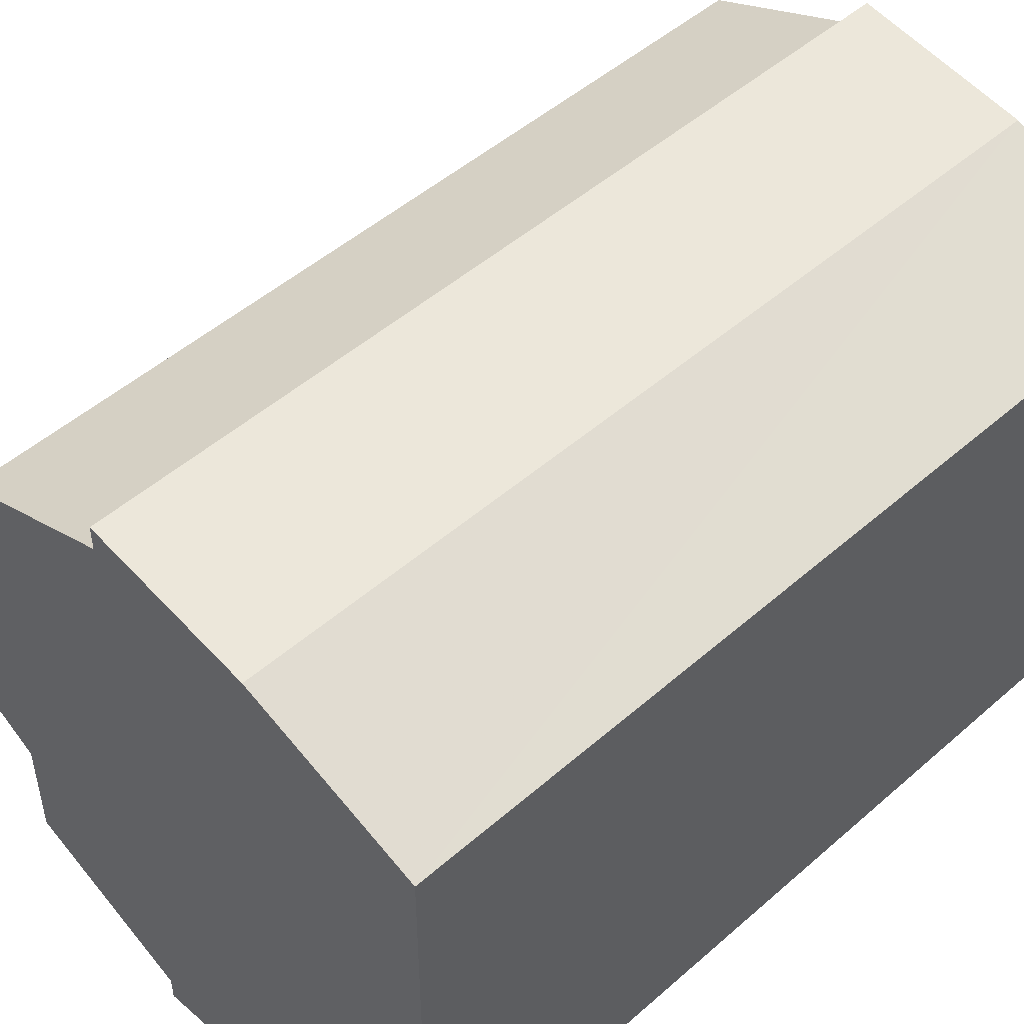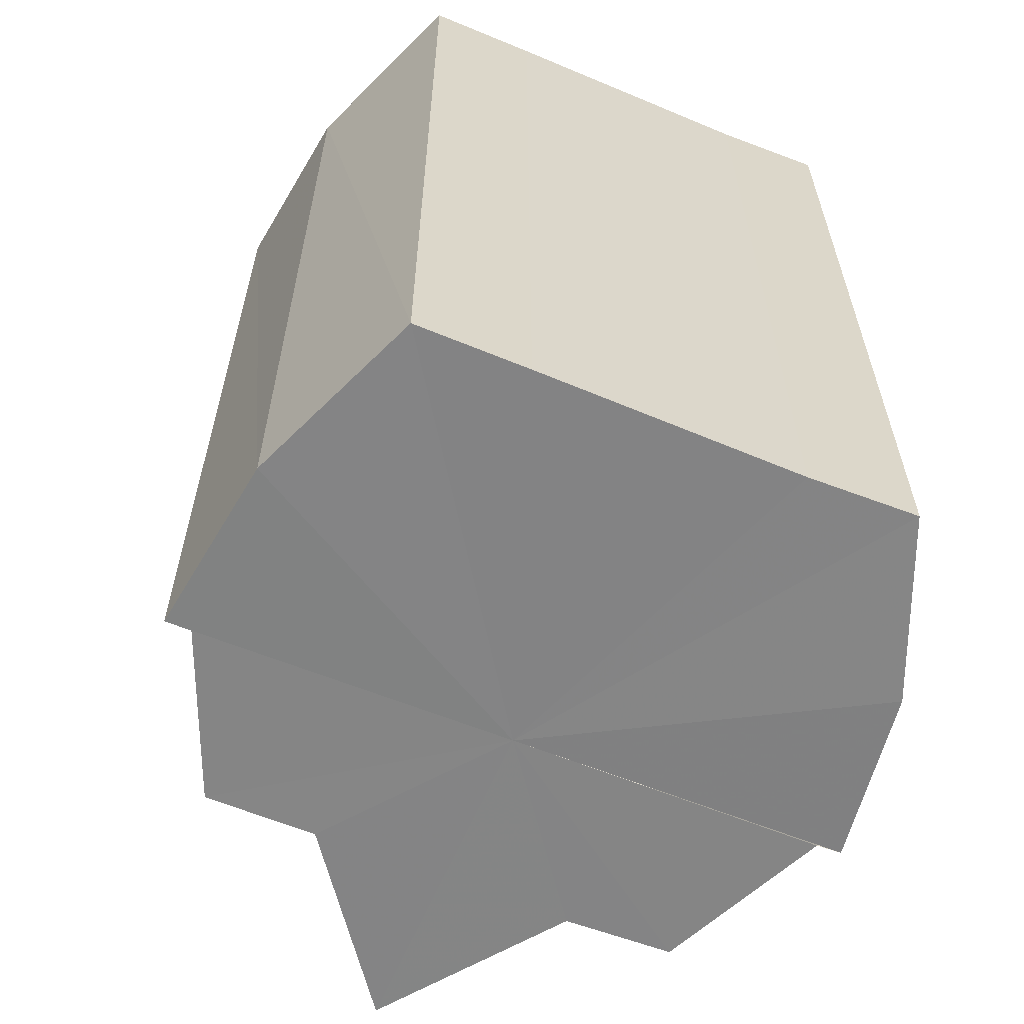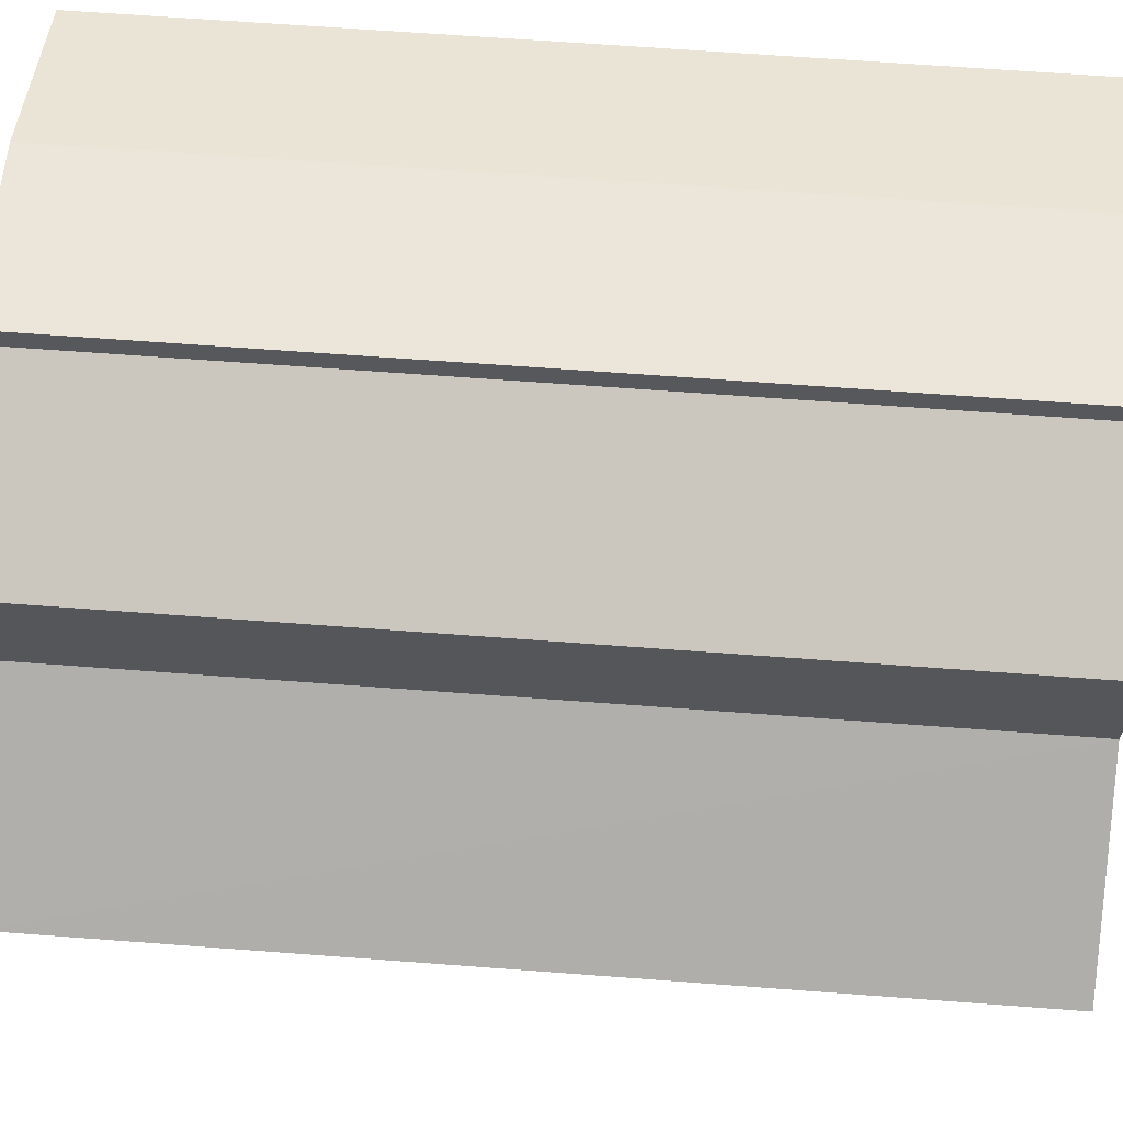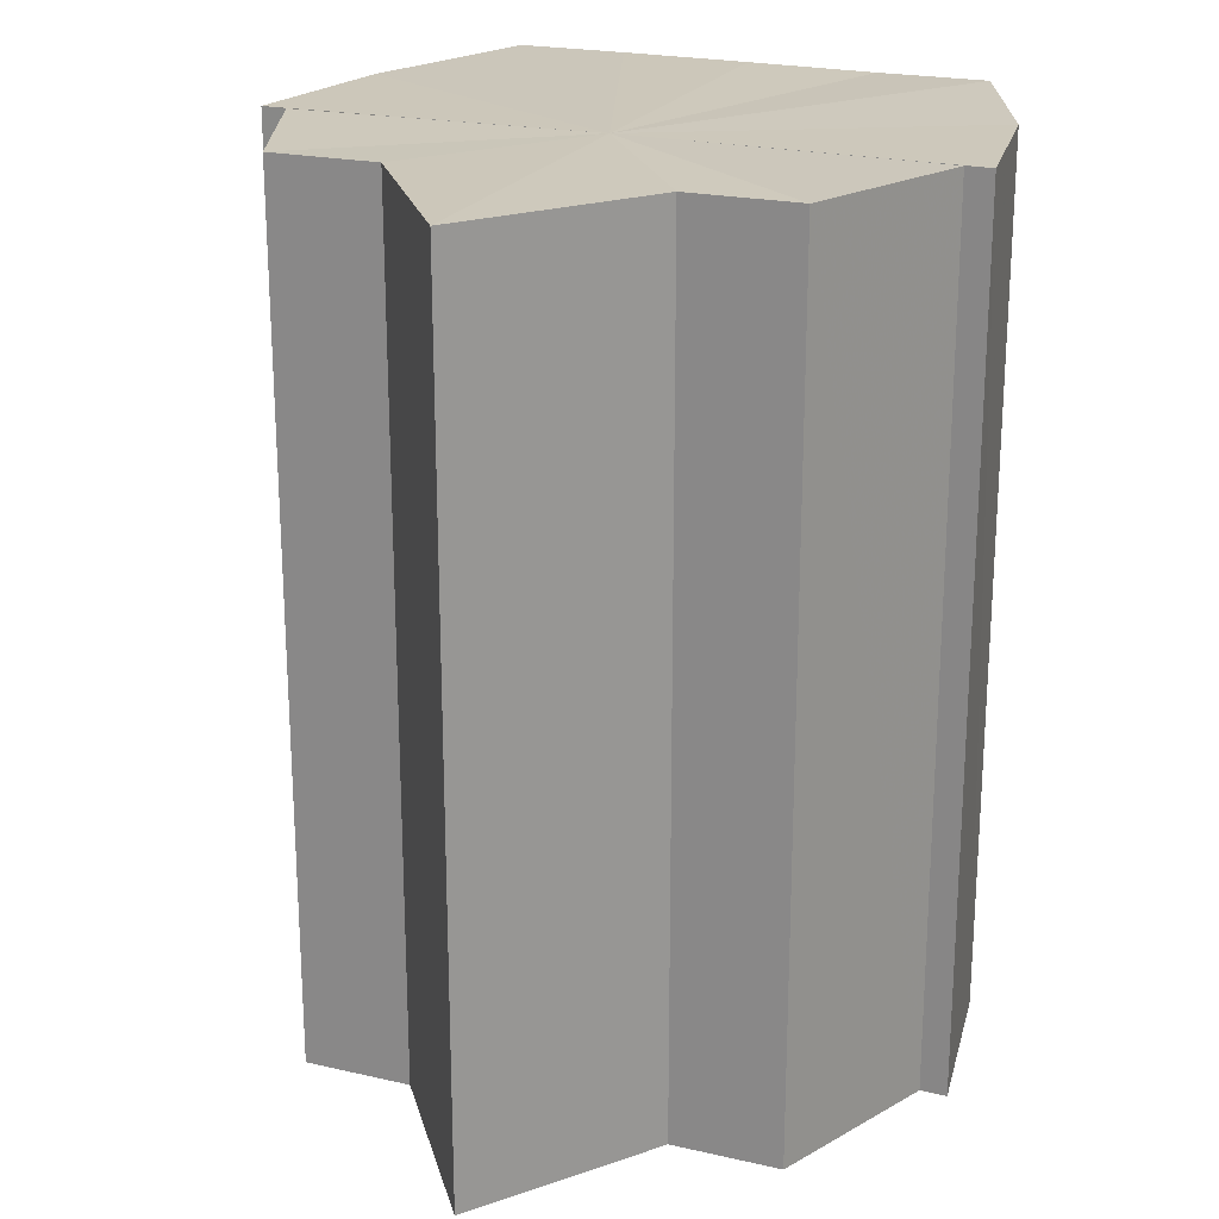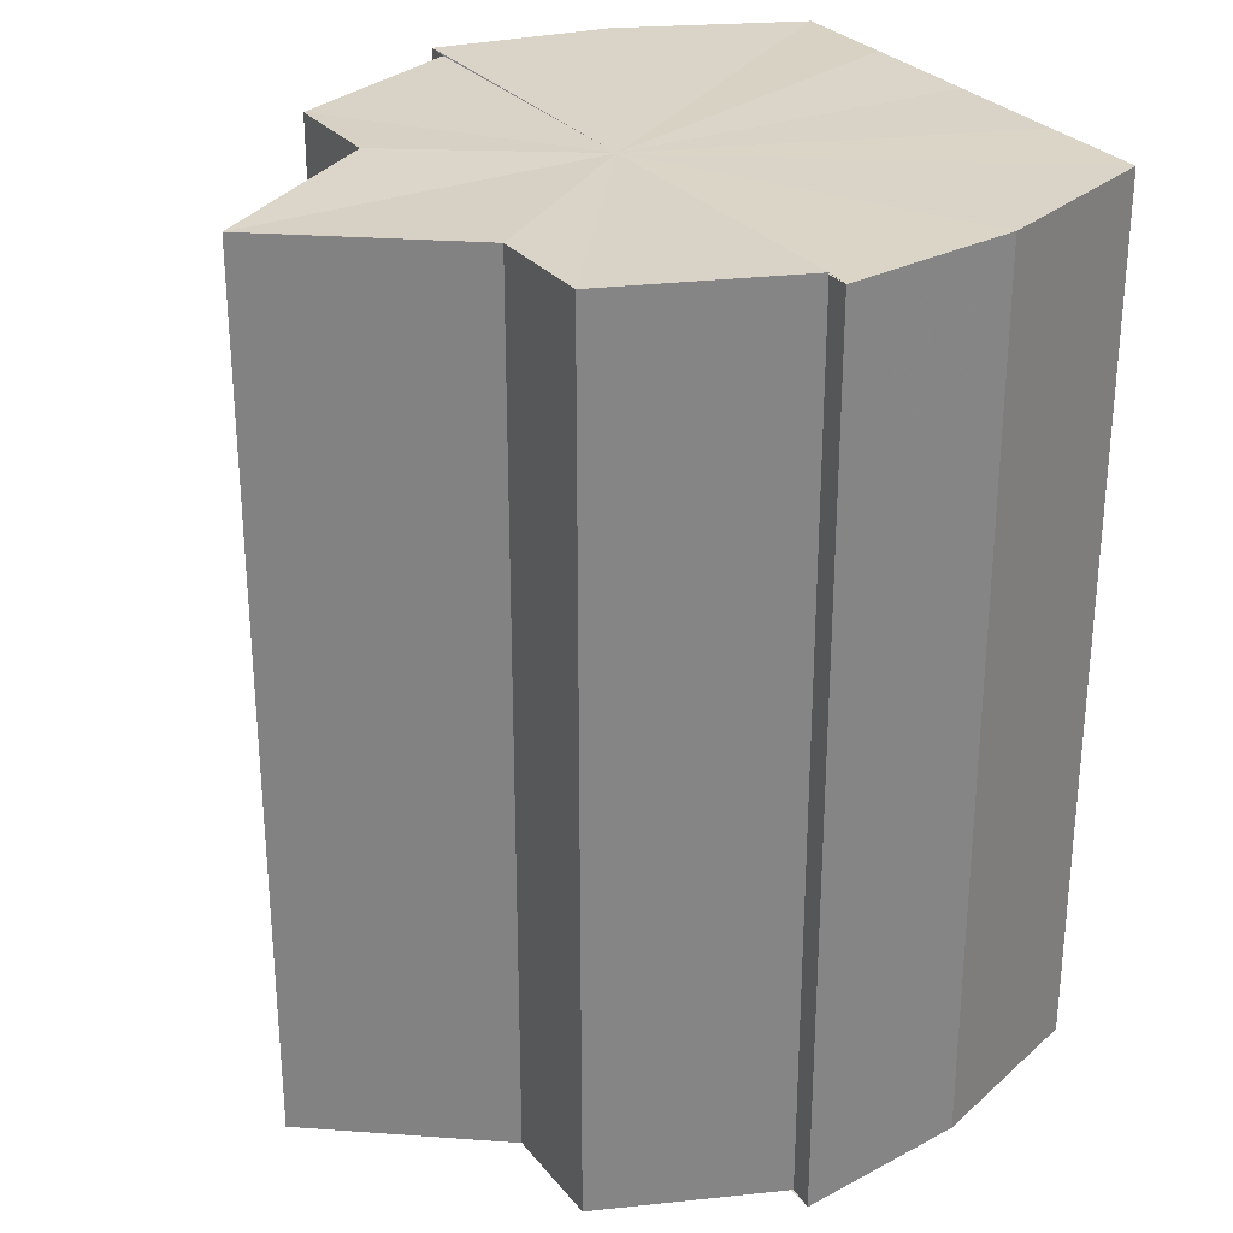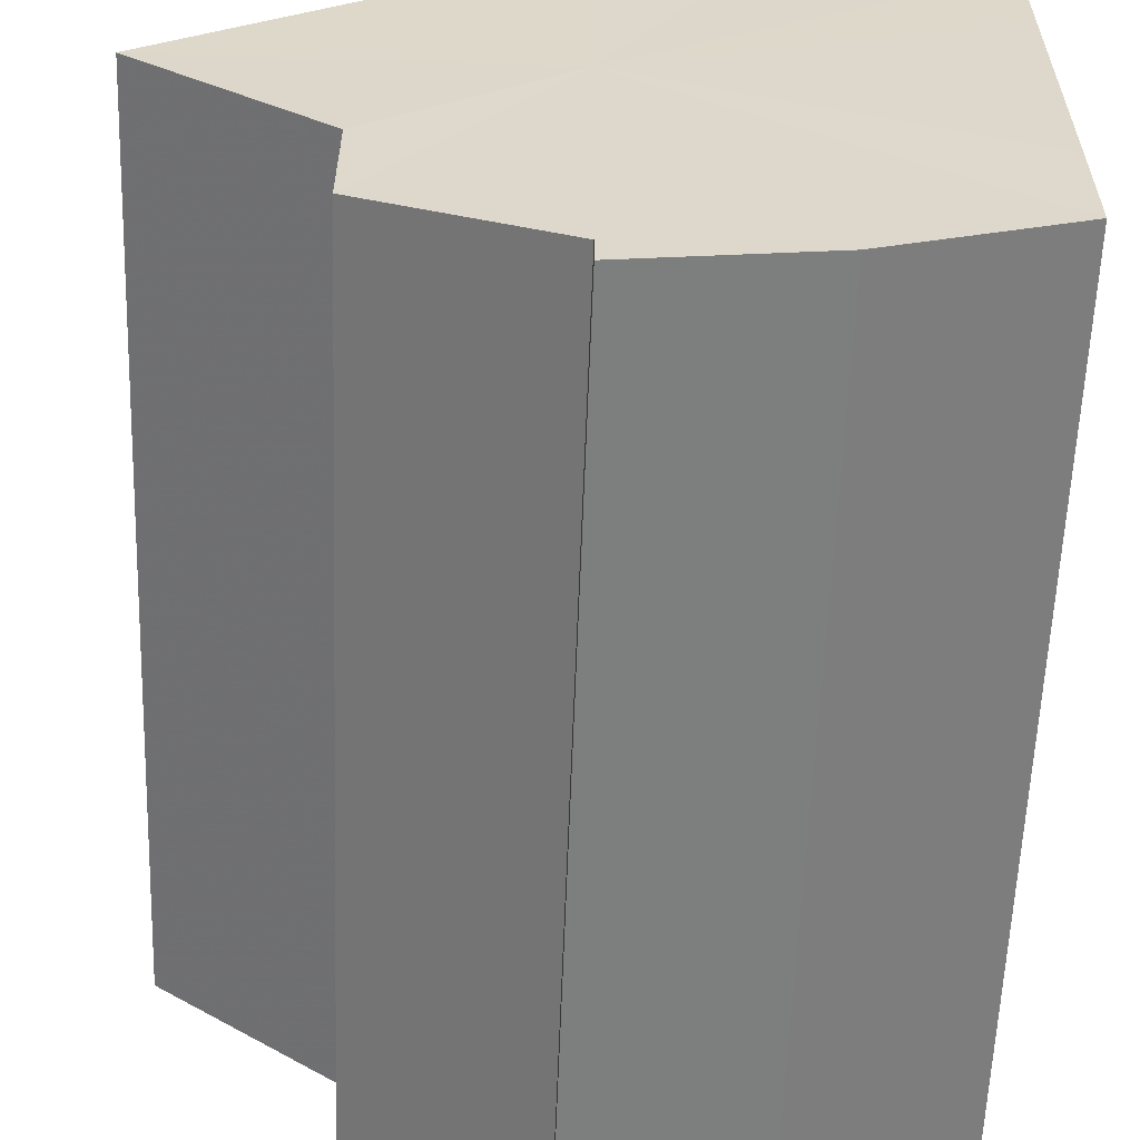
<metadata>
{"format":"obj","ext":"obj","renderer":"f3d","projection":"perspective","resolution":1024,"background":"white","views":[{"elev":49.6,"azim":46.1,"up":"+Z"},{"elev":-61.3,"azim":67.3,"up":"+Y"},{"elev":65.1,"azim":-85.7,"up":"+Z"},{"elev":21.9,"azim":-67.6,"up":"+Y"},{"elev":28.6,"azim":-30.1,"up":"+Y"},{"elev":-59.2,"azim":-2.1,"up":"+Z"}]}
</metadata>
<code>
o 20014
v 2229 1862 7.236
v 2229 1862 7.235
v 2229 1862 7.236
v 2229 1862 7.23
v 2229 1862 7.235
v 2229 1862 7.235
v 2229 1862 7.235
v 2229 1862 7.224
v 2229 1862 7.23
v 2229 1862 7.217
v 2229 1862 7.224
v 2229 1862 7.23
v 2229 1862 7.23
v 2229 1862 7.209
v 2229 1862 7.217
v 2229 1862 7.203
v 2229 1862 7.209
v 2229 1862 7.224
v 2229 1862 7.224
v 2229 1862 7.199
v 2229 1862 7.203
v 2229 1862 7.197
v 2229 1862 7.199
v 2229 1862 7.217
v 2229 1862 7.217
v 2229 1862 7.209
v 2229 1862 7.209
v 2229 1862 7.203
v 2229 1862 7.203
v 2229 1862 7.199
v 2229 1862 7.199
v 2229 1862 7.197
v 2229 1862 7.197
v 2229 1862 7.217
v 2229 1862 7.199
v 2229 1862 7.203
v 2229 1862 7.209
v 2229 1862 7.217
v 2229 1862 7.224
v 2229 1862 7.23
v 2229 1862 7.235
v 2229 1862 7.236
v 2229 1862 7.235
v 2229 1862 7.236
v 2229 1862 7.235
v 2229 1862 7.236
v 2229 1862 7.23
v 2229 1862 7.235
v 2229 1862 7.224
v 2229 1862 7.23
v 2229 1862 7.217
v 2229 1862 7.224
v 2229 1862 7.217
v 2229 1862 7.224
v 2229 1862 7.23
v 2229 1862 7.224
v 2229 1862 7.235
v 2229 1862 7.23
v 2229 1862 7.217
v 2229 1862 7.235
v 2229 1862 7.23
v 2229 1862 7.224
v 2229 1862 7.217
v 2229 1862 7.209
v 2229 1862 7.203
v 2229 1862 7.199
v 2229 1862 7.197
v 2229 1862 7.23
v 2229 1862 7.235
v 2229 1862 7.224
v 2229 1862 7.217
v 2229 1862 7.209
v 2229 1862 7.203
v 2229 1862 7.199
v 2229 1862 7.197
v 2229 1862 7.199
v 2229 1862 7.197
v 2229 1862 7.197
v 2229 1862 7.199
v 2229 1862 7.199
v 2229 1862 7.203
v 2229 1862 7.209
v 2229 1862 7.203
v 2229 1862 7.217
v 2229 1862 7.209
v 2229 1862 7.199
v 2229 1862 7.203
v 2229 1862 7.203
v 2229 1862 7.209
v 2229 1862 7.209
v 2229 1862 7.217
v 2229 1862 7.217
v 2229 1862 7.224
v 2229 1862 7.23
v 2229 1862 7.235
v 2229 1862 7.209
v 2229 1862 7.203
v 2229 1862 7.199
f 1 2 3
f 2 4 5
f 3 6 7
f 4 8 9
f 8 10 11
f 7 12 13
f 10 14 15
f 14 16 17
f 13 18 19
f 16 20 21
f 20 22 23
f 19 24 25
f 25 26 27
f 27 28 29
f 29 30 31
f 31 32 33
f 34 32 35
f 34 35 36
f 34 36 37
f 34 37 38
f 34 38 39
f 34 39 40
f 34 40 41
f 34 41 42
f 43 42 44
f 45 46 43
f 47 45 48
f 49 50 47
f 51 52 49
f 53 54 51
f 54 55 56
f 55 57 58
f 59 44 60
f 59 60 61
f 59 61 62
f 59 62 63
f 59 63 64
f 59 64 65
f 59 65 66
f 59 66 67
f 59 68 69
f 59 70 68
f 59 71 70
f 59 72 71
f 59 73 72
f 59 74 73
f 75 76 77
f 78 76 79
f 80 81 79
f 81 82 83
f 82 84 85
f 86 87 88
f 88 89 90
f 90 91 92
f 34 93 91
f 34 94 93
f 34 95 94
f 34 91 96
f 34 96 97
f 34 97 98

</code>
